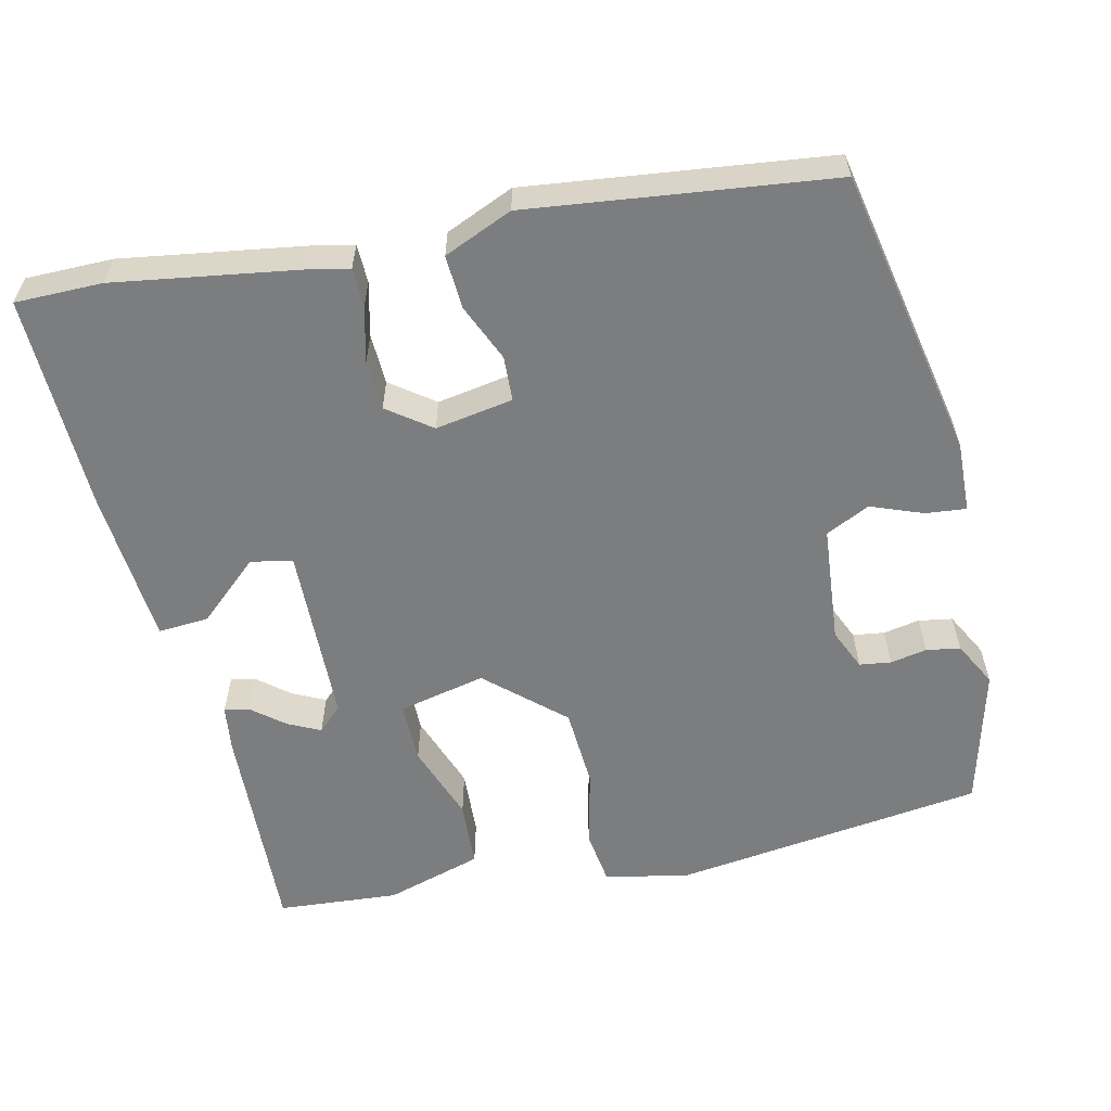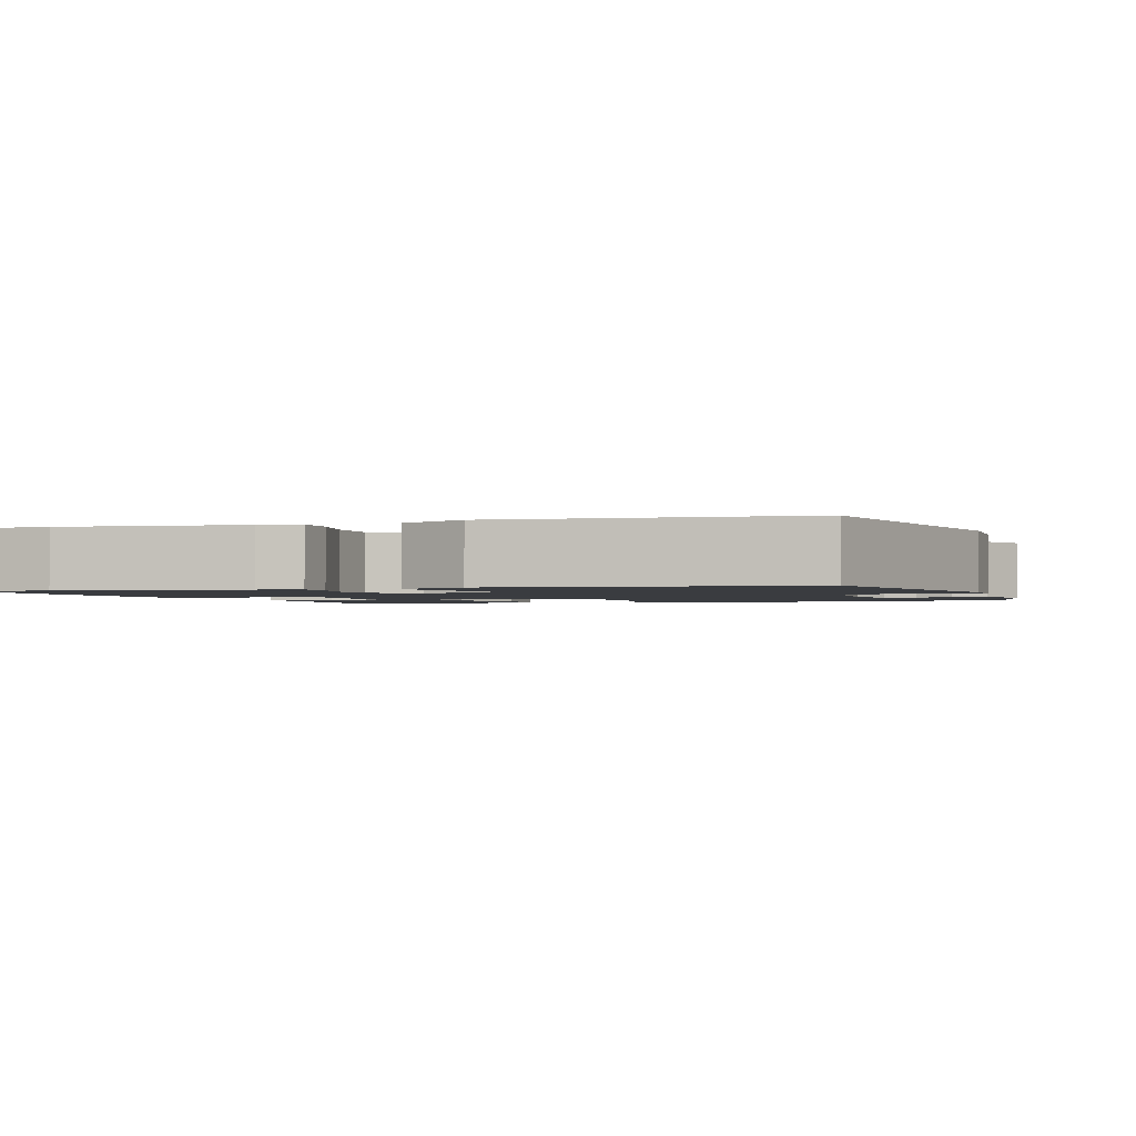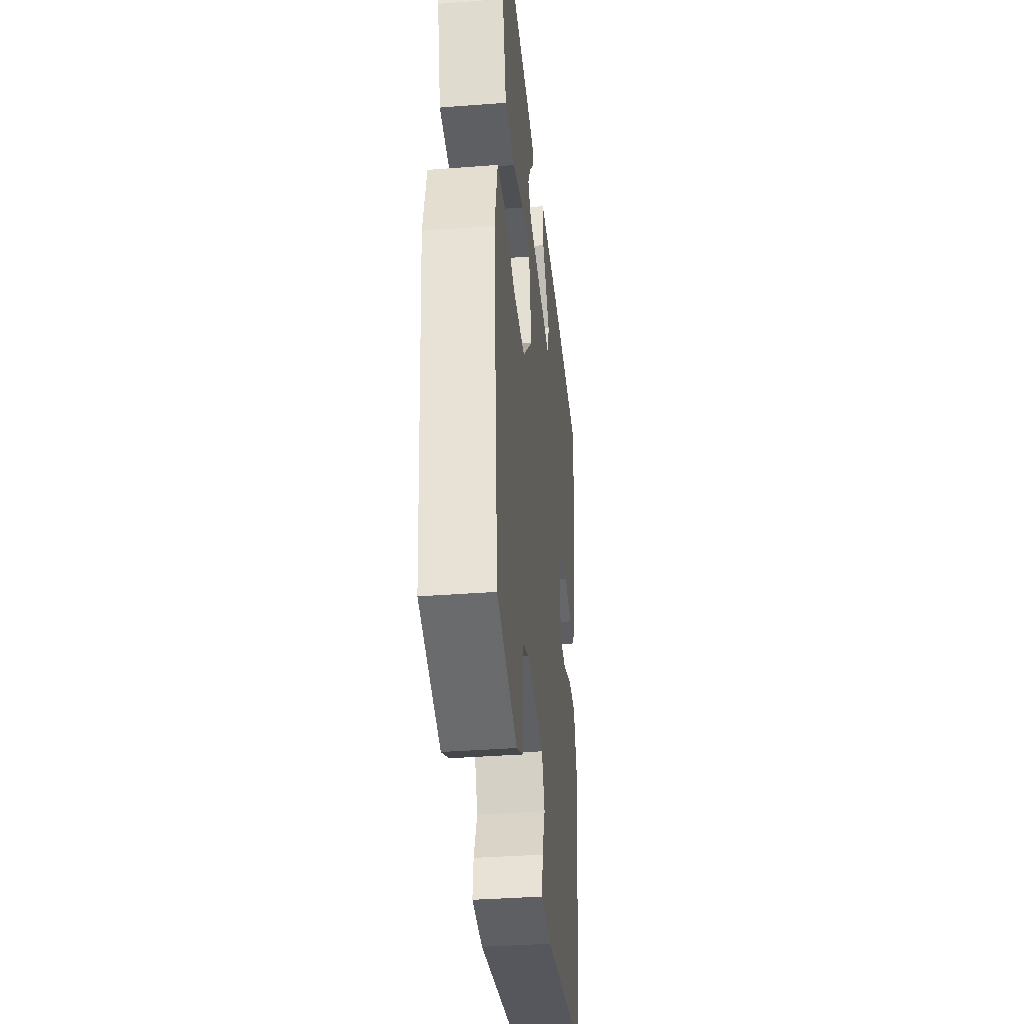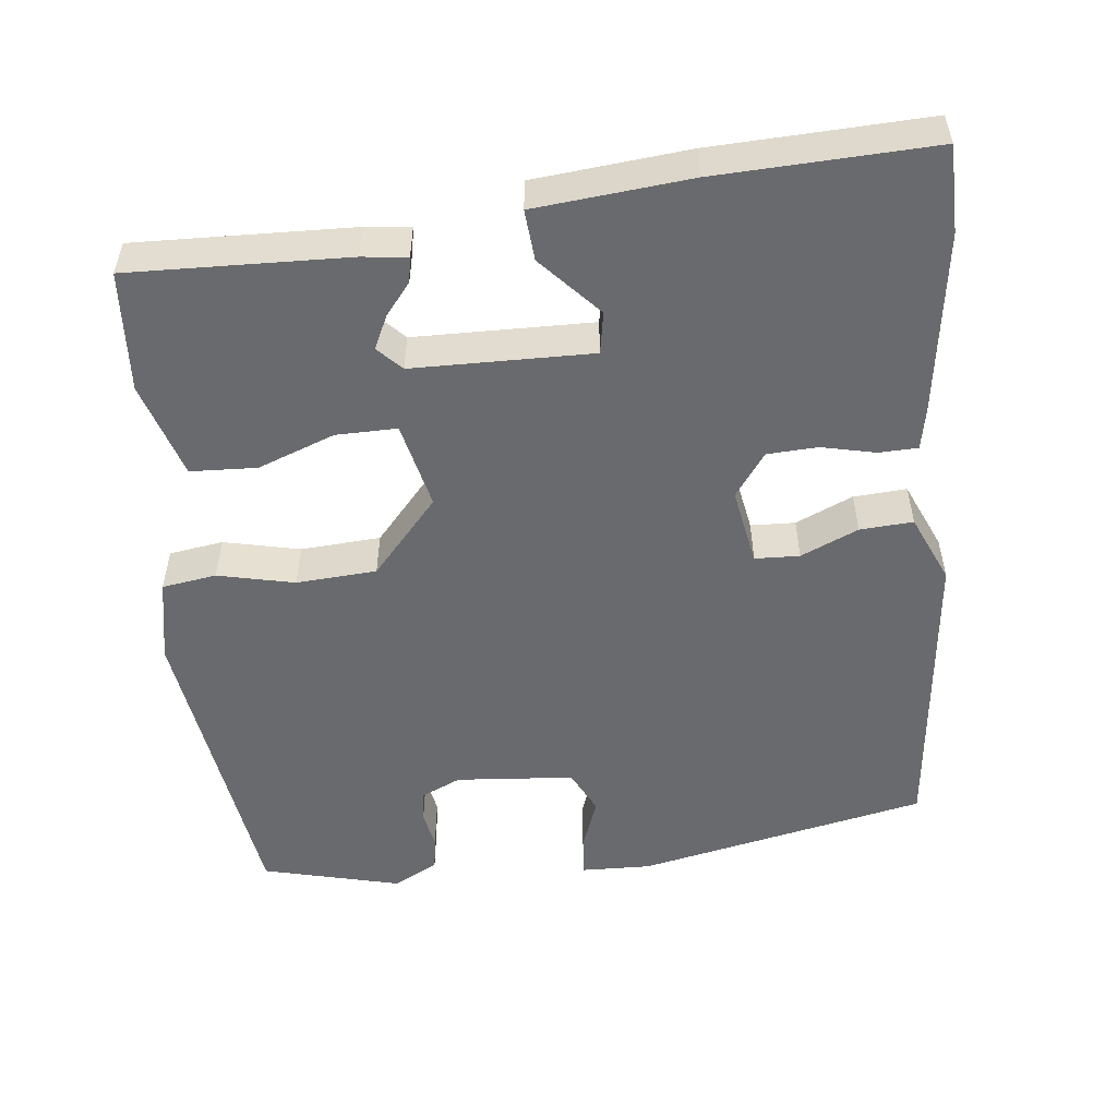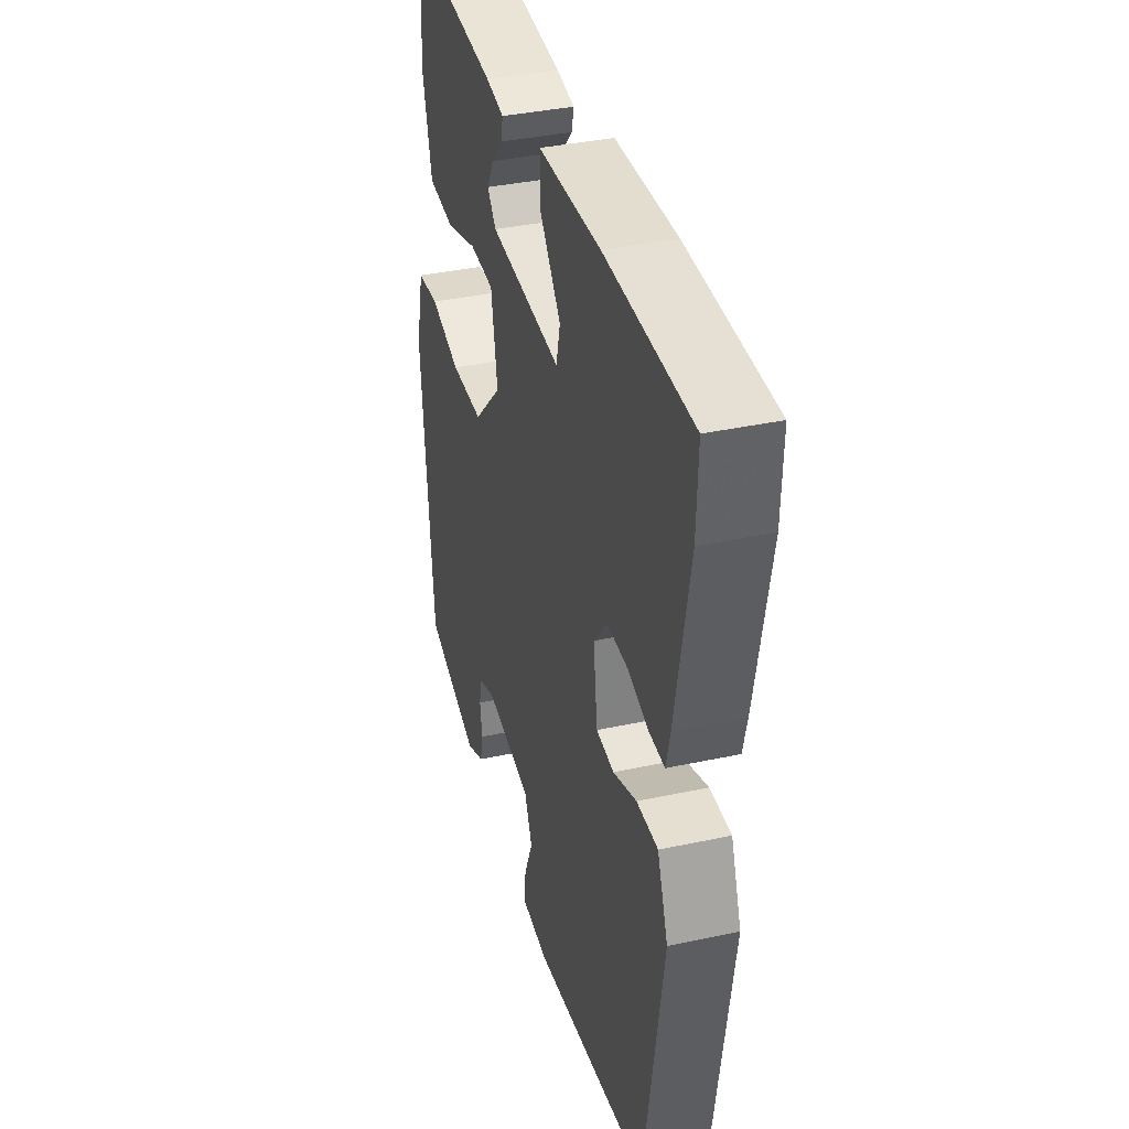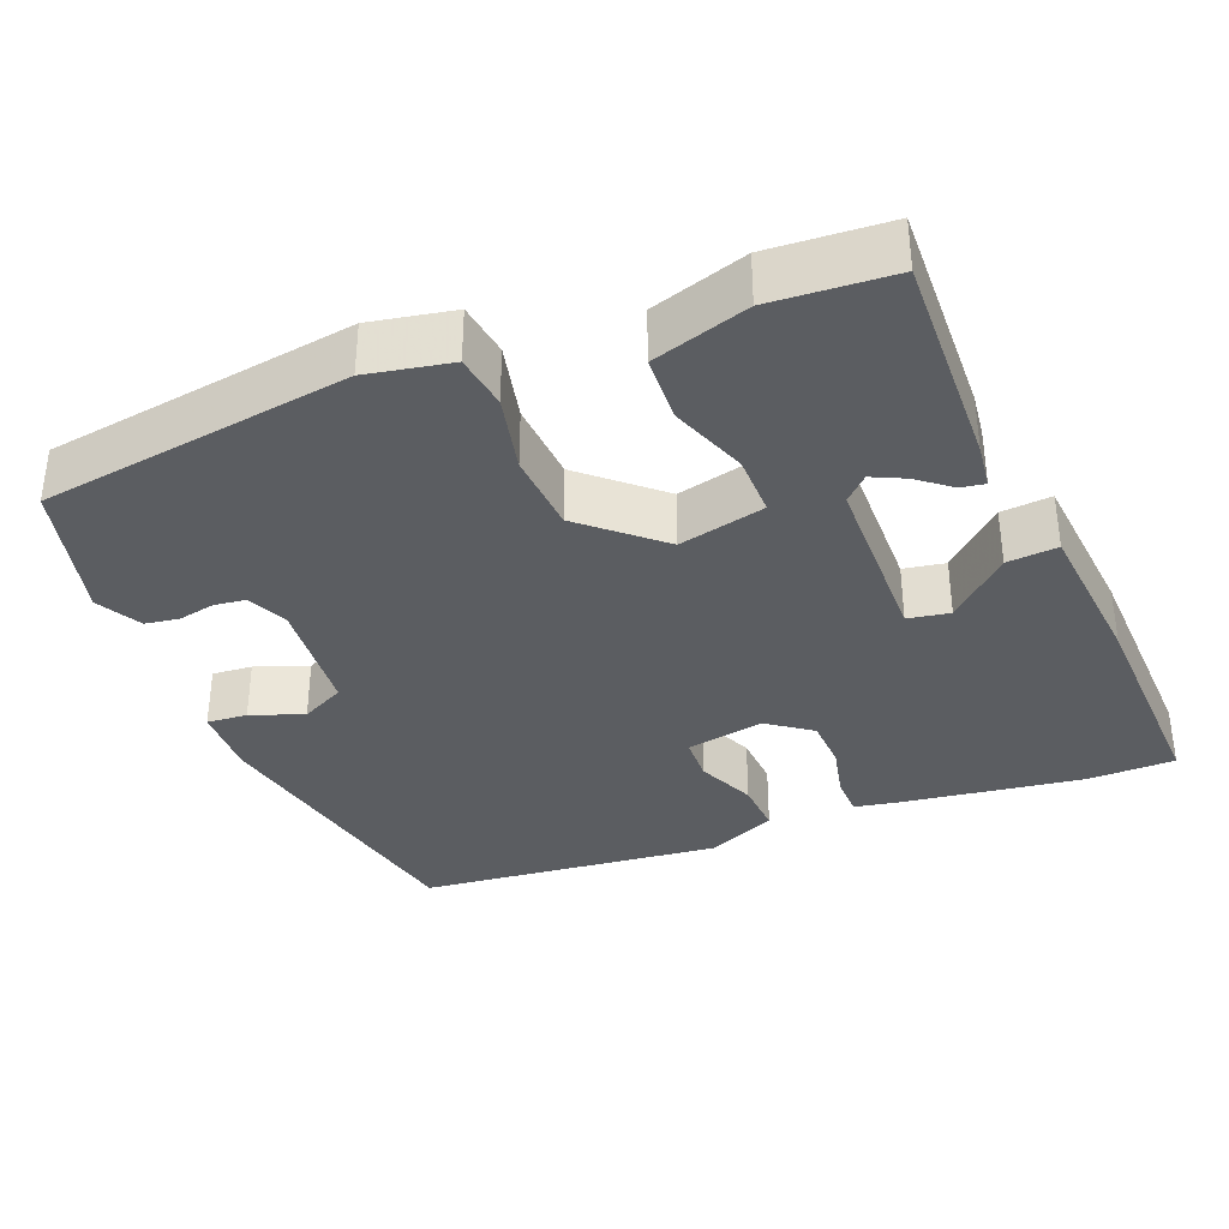
<metadata>
{"format":"obj","ext":"obj","renderer":"f3d","projection":"perspective","resolution":1024,"background":"white","views":[{"elev":-59.0,"azim":105.1,"up":"+Y"},{"elev":-1.8,"azim":111.9,"up":"+Y"},{"elev":-36.6,"azim":-84.3,"up":"+Z"},{"elev":-53.0,"azim":9.1,"up":"+Y"},{"elev":37.5,"azim":74.6,"up":"+Z"},{"elev":-35.8,"azim":-65.4,"up":"+Y"}]}
</metadata>
<code>
v 0.501 0.07 0.518
v 0.497 0.07 0.407
v 0.452 0.07 0.175
v 0.439 0.07 0.122
v 0.389 0.07 0.123
v 0.321 0.07 0.142
v 0.256 0.07 0.142
v 0.213 0.07 0.088
v 0.226 0.07 -0.012
v 0.283 0.07 -0.017
v 0.358 0.07 0.012
v 0.426 0.07 0.013
v 0.46 0.07 -0.076
v 0.399 0.07 -0.46
v 0.024 0.07 -0.52
v -0.065 0.07 -0.513
v -0.058 0.07 -0.462
v -0.03 0.07 -0.396
v -0.055 0.07 -0.339
v -0.205 0.07 -0.319
v -0.258 0.07 -0.34
v -0.265 0.07 -0.38
v -0.258 0.07 -0.427
v -0.267 0.07 -0.47
v -0.325 0.07 -0.498
v -0.5 0.07 -0.445
v -0.537 0.07 -0.045
v -0.511 0.07 0.061
v -0.441 0.07 0.068
v -0.344 0.07 0.041
v -0.241 0.07 0.043
v -0.151 0.07 0.136
v -0.171 0.07 0.248
v -0.249 0.07 0.251
v -0.349 0.07 0.219
v -0.434 0.07 0.227
v -0.466 0.07 0.352
v -0.448 0.07 0.506
v -0.169 0.07 0.483
v -0.112 0.07 0.473
v -0.119 0.07 0.442
v -0.154 0.07 0.402
v -0.176 0.07 0.361
v -0.148 0.07 0.329
v 0.081 0.07 0.314
v 0.093 0.07 0.367
v 0.027 0.07 0.447
v 0.025 0.07 0.512
v 0.224 0.07 0.521
v 0.501 0 0.518
v 0.497 0 0.407
v 0.452 0 0.175
v 0.439 0 0.122
v 0.389 0 0.123
v 0.321 0 0.142
v 0.256 0 0.142
v 0.213 0 0.088
v 0.226 0 -0.012
v 0.283 0 -0.017
v 0.358 0 0.012
v 0.426 0 0.013
v 0.46 0 -0.076
v 0.399 0 -0.46
v 0.024 0 -0.52
v -0.065 0 -0.513
v -0.058 0 -0.462
v -0.03 0 -0.396
v -0.055 0 -0.339
v -0.205 0 -0.319
v -0.258 0 -0.34
v -0.265 0 -0.38
v -0.258 0 -0.427
v -0.267 0 -0.47
v -0.325 0 -0.498
v -0.5 0 -0.445
v -0.537 0 -0.045
v -0.511 0 0.061
v -0.441 0 0.068
v -0.344 0 0.041
v -0.241 0 0.043
v -0.151 0 0.136
v -0.171 0 0.248
v -0.249 0 0.251
v -0.349 0 0.219
v -0.434 0 0.227
v -0.466 0 0.352
v -0.448 0 0.506
v -0.169 0 0.483
v -0.112 0 0.473
v -0.119 0 0.442
v -0.154 0 0.402
v -0.176 0 0.361
v -0.148 0 0.329
v 0.081 0 0.314
v 0.093 0 0.367
v 0.027 0 0.447
v 0.025 0 0.512
v 0.224 0 0.521
f 4 5 6
f 3 4 6
f 2 3 6
f 1 2 6
f 49 1 6
f 48 49 6
f 47 48 6
f 46 47 6
f 45 46 6 7
f 44 45 7 8
f 40 41 42
f 39 40 42
f 38 39 42
f 37 38 42
f 36 37 42
f 35 36 42
f 34 35 42 43
f 33 34 43 44
f 28 29 30
f 27 28 30
f 26 27 30
f 25 26 30
f 24 25 30
f 23 24 30
f 22 23 30
f 21 22 30 31
f 20 21 31 32
f 16 17 18
f 15 16 18
f 14 15 18
f 13 14 18
f 12 13 18
f 11 12 18
f 10 11 18
f 9 10 18 19
f 8 9 19
f 44 8 19
f 33 44 19
f 32 33 19
f 19 20 32
f 55 54 53
f 55 53 52
f 55 52 51
f 55 51 50
f 55 50 98
f 55 98 97
f 55 97 96
f 55 96 95
f 56 55 95 94
f 57 56 94 93
f 91 90 89
f 91 89 88
f 91 88 87
f 91 87 86
f 91 86 85
f 91 85 84
f 92 91 84 83
f 93 92 83 82
f 79 78 77
f 79 77 76
f 79 76 75
f 79 75 74
f 79 74 73
f 79 73 72
f 79 72 71
f 80 79 71 70
f 81 80 70 69
f 67 66 65
f 67 65 64
f 67 64 63
f 67 63 62
f 67 62 61
f 67 61 60
f 67 60 59
f 68 67 59 58
f 68 58 57
f 68 57 93
f 68 93 82
f 68 82 81
f 81 69 68
f 1 50 51 2
f 2 51 52 3
f 3 52 53 4
f 4 53 54 5
f 5 54 55 6
f 6 55 56 7
f 7 56 57 8
f 8 57 58 9
f 9 58 59 10
f 10 59 60 11
f 11 60 61 12
f 12 61 62 13
f 13 62 63 14
f 14 63 64 15
f 15 64 65 16
f 16 65 66 17
f 17 66 67 18
f 18 67 68 19
f 19 68 69 20
f 20 69 70 21
f 21 70 71 22
f 22 71 72 23
f 23 72 73 24
f 24 73 74 25
f 25 74 75 26
f 26 75 76 27
f 27 76 77 28
f 28 77 78 29
f 29 78 79 30
f 30 79 80 31
f 31 80 81 32
f 32 81 82 33
f 33 82 83 34
f 34 83 84 35
f 35 84 85 36
f 36 85 86 37
f 37 86 87 38
f 38 87 88 39
f 39 88 89 40
f 40 89 90 41
f 41 90 91 42
f 42 91 92 43
f 43 92 93 44
f 44 93 94 45
f 45 94 95 46
f 46 95 96 47
f 47 96 97 48
f 48 97 98 49
f 49 98 50 1

</code>
